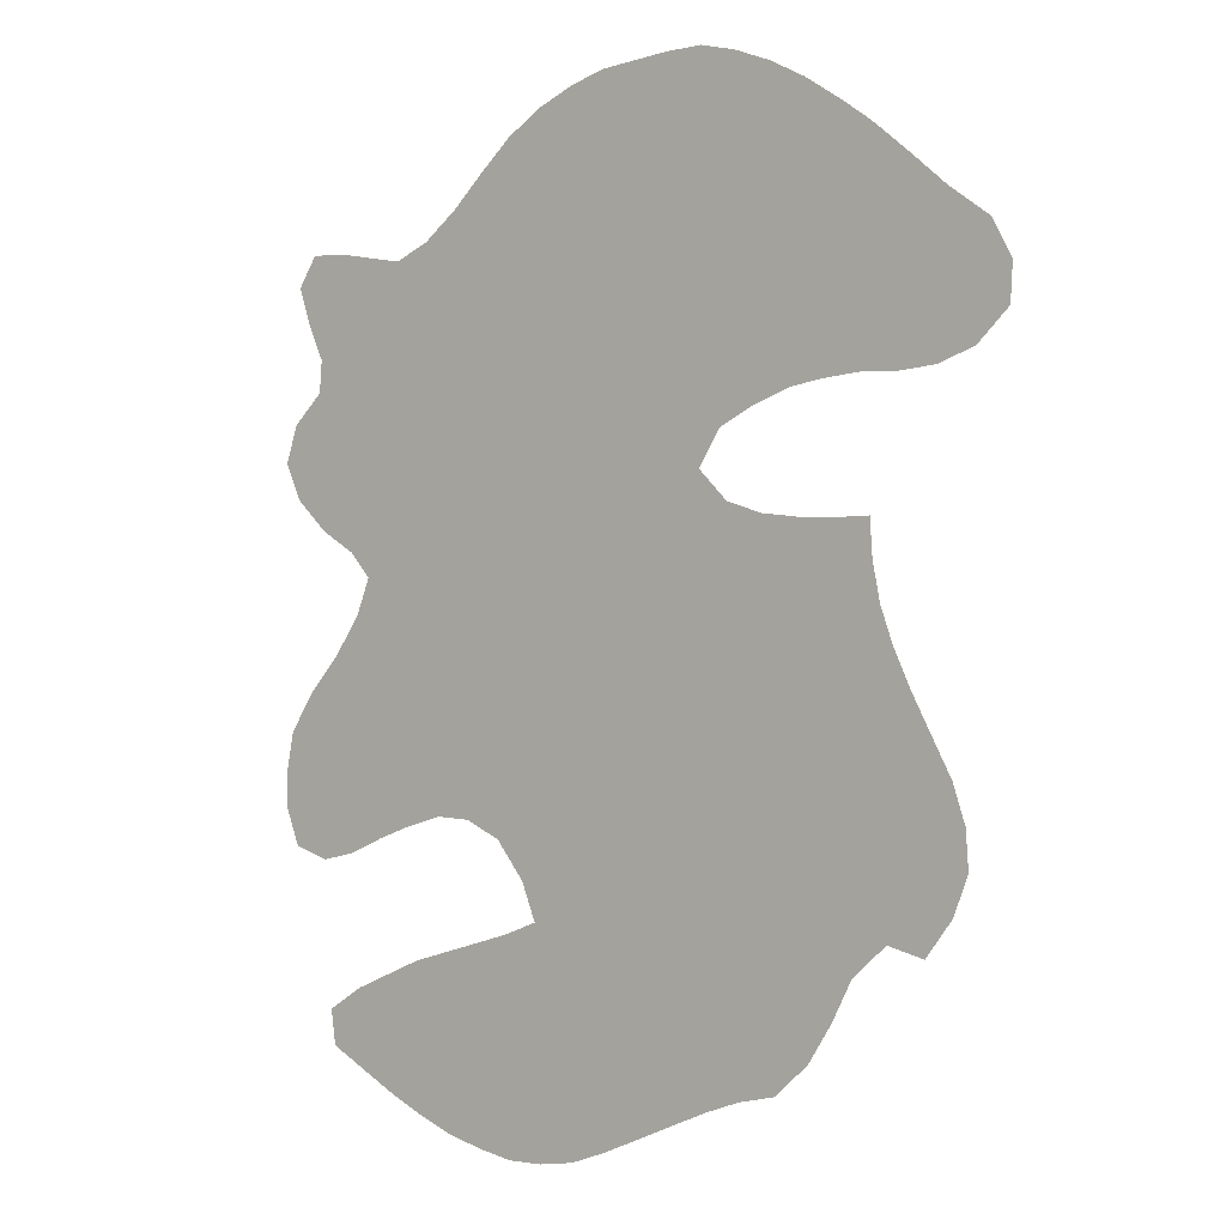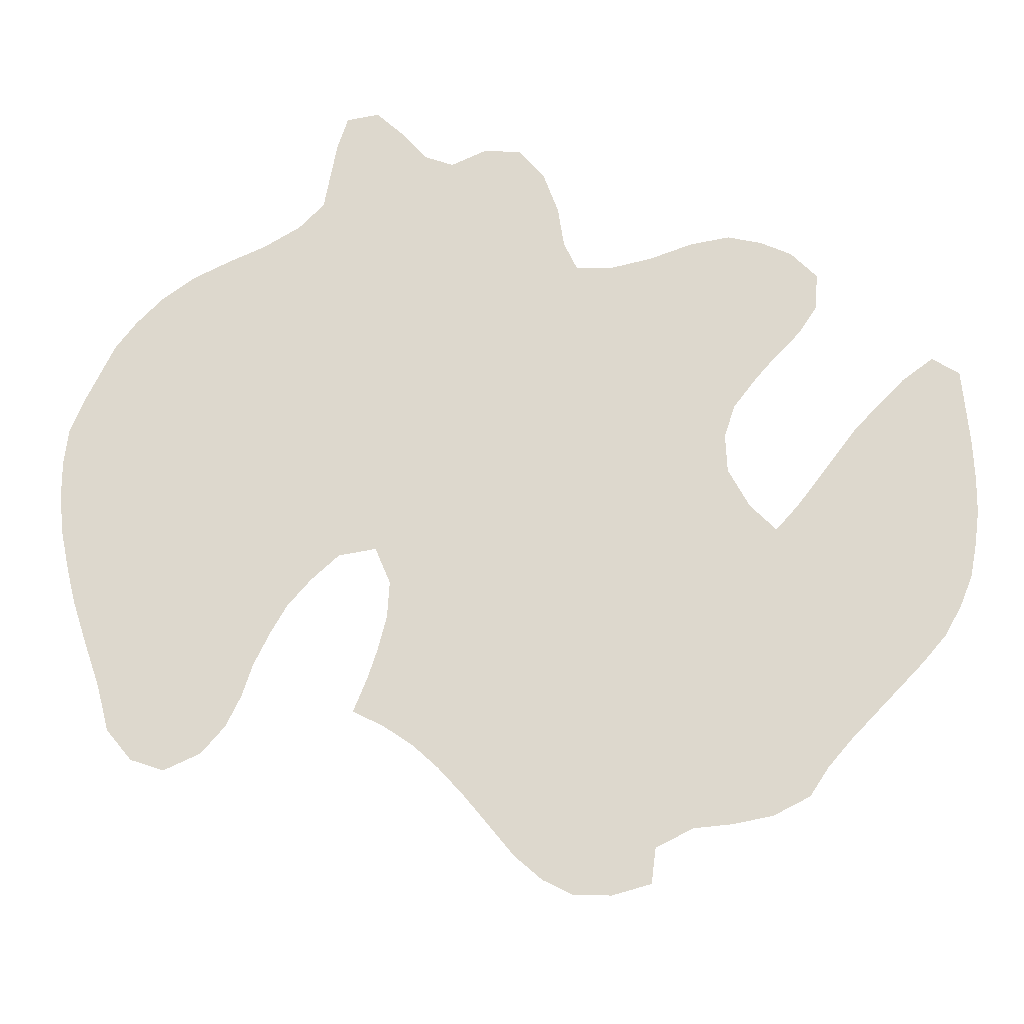
<metadata>
{"format":"obj","ext":"obj","renderer":"f3d","projection":"perspective","resolution":1024,"background":"white","views":[{"elev":-2.4,"azim":-141.2,"up":"+Y"},{"elev":72.3,"azim":-67.9,"up":"+Z"}]}
</metadata>
<code>
v 0.1293 0.5 0
v 0.1368 0.5373 0
v 0.1393 0.5746 0
v 0.1797 0.5747 0
v 0.2132 0.577 0
v 0.2512 0.5821 0
v 0.2886 0.5945 0
v 0.3184 0.6244 0
v 0.296 0.6592 0
v 0.2587 0.6766 0
v 0.2214 0.6891 0
v 0.1872 0.6937 0
v 0.1468 0.6965 0
v 0.1095 0.694 0
v 0.07214 0.6965 0
v 0.03483 0.709 0
v 0.002488 0.7388 0
v 0 0.7761 0
v 0.0199 0.8134 0
v 0.06096 0.8439 0
v 0.0981 0.8762 0
v 0.136 0.9082 0
v 0.1671 0.9306 0
v 0.204 0.9552 0
v 0.2413 0.9751 0
v 0.2786 0.99 0
v 0.3159 1 0
v 0.3563 0.9999 0
v 0.3898 0.9976 0
v 0.4279 0.995 0
v 0.4652 0.9851 0
v 0.5025 0.9701 0
v 0.5398 0.9478 0
v 0.575 0.9176 0
v 0.607 0.8881 0
v 0.6443 0.8607 0
v 0.6816 0.8458 0
v 0.7196 0.8534 0
v 0.7562 0.8607 0
v 0.7935 0.8632 0
v 0.8134 0.8333 0
v 0.801 0.796 0
v 0.7836 0.7587 0
v 0.7861 0.7264 0
v 0.8184 0.6965 0
v 0.8308 0.6592 0
v 0.8134 0.6219 0
v 0.7786 0.5896 0
v 0.7413 0.5672 0
v 0.7189 0.5423 0
v 0.7338 0.505 0
v 0.7612 0.4677 0
v 0.796 0.4304 0
v 0.8209 0.393 0
v 0.8284 0.3557 0
v 0.8284 0.3184 0
v 0.8134 0.2811 0
v 0.7761 0.2687 0
v 0.7388 0.2761 0
v 0.7017 0.291 0
v 0.668 0.3023 0
v 0.6269 0.3134 0
v 0.5896 0.311 0
v 0.5522 0.2935 0
v 0.5224 0.2562 0
v 0.5075 0.2189 0
v 0.5433 0.2062 0
v 0.5804 0.1963 0
v 0.6176 0.1864 0
v 0.6542 0.1766 0
v 0.6909 0.162 0
v 0.7289 0.1468 0
v 0.7662 0.1244 0
v 0.7612 0.08955 0
v 0.7246 0.07001 0
v 0.6869 0.04991 0
v 0.6487 0.03216 0
v 0.6119 0.01741 0
v 0.574 0.007357 0
v 0.5373 0 0
v 0.5 0 0
v 0.4627 0.004975 0
v 0.4256 0.01734 0
v 0.391 0.03111 0
v 0.3512 0.04708 0
v 0.313 0.06233 0
v 0.2761 0.07463 0
v 0.2388 0.08209 0
v 0.204 0.1119 0
v 0.1791 0.1492 0
v 0.1592 0.1866 0
v 0.1244 0.2164 0
v 0.08707 0.2065 0
v 0.0597 0.2413 0
v 0.04478 0.2786 0
v 0.04726 0.3159 0
v 0.0597 0.3532 0
v 0.08139 0.3938 0
v 0.0992 0.4273 0
v 0.1169 0.4652 0
v 0.7877 0.6625 0
v 0.4155 0.4532 0
v 0.4908 0.7437 0
v 0.09489 0.2523 0
v 0.2632 0.8337 0
v 0.2215 0.8152 0
v 0.127 0.7861 0
v 0.336 0.9706 0
v 0.3037 0.8286 0
v 0.777 0.8252 0
v 0.7247 0.7787 0
v 0.6367 0.1062 0
v 0.02859 0.7477 0
v 0.04296 0.7755 0
v 0.3911 0.1382 0
v 0.3496 0.1892 0
v 0.1401 0.3129 0
v 0.08882 0.2942 0
v 0.1663 0.5484 0
v 0.2015 0.5401 0
v 0.1699 0.8139 0
v 0.08813 0.7683 0
v 0.4287 0.8135 0
v 0.4541 0.7683 0
v 0.3845 0.8262 0
v 0.3445 0.8237 0
v 0.6626 0.6987 0
v 0.5362 0.5826 0
v 0.3305 0.2188 0
v 0.3152 0.3718 0
v 0.1788 0.5142 0
v 0.398 0.4132 0
v 0.5089 0.09488 0
v 0.548 0.106 0
v 0.7031 0.1183 0
v 0.6802 0.09143 0
v 0.7361 0.1101 0
v 0.7026 0.7092 0
v 0.7521 0.646 0
v 0.4552 0.4646 0
v 0.6514 0.4344 0
v 0.6689 0.3961 0
v 0.7443 0.3533 0
v 0.7655 0.3152 0
v 0.4551 0.1434 0
v 0.4219 0.1427 0
v 0.5918 0.1156 0
v 0.7154 0.3856 0
v 0.4819 0.1212 0
v 0.7953 0.302 0
v 0.3613 0.1518 0
v 0.3873 0.6918 0
v 0.2322 0.7113 0
v 0.245 0.7425 0
v 0.2766 0.7622 0
v 0.6261 0.1446 0
v 0.2917 0.1444 0
v 0.5392 0.1724 0
v 0.44 0.1793 0
v 0.2715 0.7196 0
v 0.144 0.2475 0
v 0.1694 0.7348 0
v 0.208 0.7386 0
v 0.1274 0.7397 0
v 0.3443 0.735 0
v 0.06062 0.7379 0
v 0.6646 0.1332 0
v 0.775 0.6248 0
v 0.3052 0.7405 0
v 0.5044 0.6631 0
v 0.4336 0.6012 0
v 0.3245 0.2955 0
v 0.4209 0.2175 0
v 0.4167 0.2988 0
v 0.2998 0.5062 0
v 0.2453 0.1995 0
v 0.2702 0.48 0
v 0.2412 0.5434 0
v 0.3581 0.4241 0
v 0.3373 0.4939 0
v 0.4612 0.3278 0
v 0.4049 0.2554 0
v 0.1735 0.8903 0
v 0.6296 0.4037 0
v 0.4724 0.0785 0
v 0.7741 0.6984 0
v 0.6452 0.7754 0
v 0.7042 0.7468 0
v 0.6822 0.7793 0
v 0.7367 0.6833 0
v 0.4948 0.5279 0
v 0.2848 0.5496 0
v 0.6065 0.3811 0
v 0.716 0.4643 0
v 0.7662 0.3941 0
v 0.3647 0.6151 0
v 0.4654 0.2893 0
v 0.4838 0.2515 0
v 0.1998 0.9183 0
v 0.5941 0.1572 0
v 0.7337 0.4269 0
v 0.4794 0.1648 0
v 0.4045 0.6402 0
v 0.3604 0.5206 0
v 0.5706 0.8101 0
v 0.5232 0.8238 0
v 0.2799 0.914 0
v 0.251 0.8917 0
v 0.2147 0.8884 0
v 0.3055 0.6999 0
v 0.3125 0.8986 0
v 0.7447 0.7344 0
v 0.3613 0.6544 0
v 0.3313 0.1255 0
v 0.2544 0.1642 0
v 0.1324 0.3886 0
v 0.1227 0.3485 0
v 0.1302 0.822 0
v 0.145 0.8596 0
v 0.09391 0.81 0
v 0.4694 0.8938 0
v 0.4889 0.8524 0
v 0.6514 0.07016 0
v 0.4322 0.9032 0
v 0.3922 0.9091 0
v 0.3508 0.9063 0
v 0.6905 0.6212 0
v 0.5997 0.6406 0
v 0.637 0.5589 0
v 0.5787 0.7232 0
v 0.2313 0.3436 0
v 0.2124 0.4251 0
v 0.2311 0.2729 0
v 0.2442 0.4534 0
v 0.153 0.4895 0
v 0.3578 0.3893 0
v 0.4956 0.3563 0
v 0.5024 0.06193 0
v 0.3278 0.8646 0
v 0.5348 0.06836 0
v 0.7189 0.6455 0
v 0.7364 0.6087 0
v 0.5147 0.3891 0
v 0.5458 0.4469 0
v 0.6904 0.4945 0
v 0.5849 0.5075 0
v 0.6389 0.3618 0
v 0.7026 0.3356 0
v 0.4074 0.1009 0
v 0.3655 0.5654 0
v 0.3684 0.1113 0
v 0.3451 0.6926 0
v 0.5711 0.07597 0
v 0.5604 0.1466 0
v 0.6093 0.07879 0
v 0.6793 0.3639 0
v 0.4375 0.07816 0
v 0.6521 0.816 0
v 0.3701 0.2749 0
v 0.2206 0.145 0
v 0.3257 0.1615 0
v 0.5009 0.7804 0
v 0.5672 0.8508 0
v 0.2958 0.1907 0
v 0.06053 0.8033 0
v 0.2836 0.8694 0
v 0.2683 0.2218 0
v 0.5024 0.9258 0
v 0.3944 0.1813 0
v 0.4436 0.2548 0
v 0.2559 0.1185 0
v 0.5056 0.8894 0
v 0.2355 0.7753 0
v 0.8002 0.3318 0
v 0.7316 0.3148 0
v 0.3684 0.8664 0
v 0.2708 0.7993 0
v 0.3931 0.5272 0
v 0.4455 0.1098 0
v 0.3037 0.9687 0
v 0.6125 0.5973 0
v 0.5639 0.6141 0
v 0.5746 0.579 0
v 0.575 0.7658 0
v 0.5337 0.7404 0
v 0.5424 0.6946 0
v 0.4993 0.705 0
v 0.2737 0.3543 0
v 0.2721 0.3856 0
v 0.2825 0.2786 0
v 0.3732 0.2269 0
v 0.2268 0.4986 0
v 0.4201 0.3795 0
v 0.3207 0.4346 0
v 0.1948 0.777 0
v 0.4275 0.6732 0
v 0.3486 0.4592 0
v 0.685 0.6654 0
v 0.4772 0.4325 0
v 0.786 0.3599 0
v 0.4422 0.417 0
v 0.6715 0.4632 0
v 0.5012 0.4577 0
v 0.5601 0.5459 0
v 0.5396 0.5167 0
v 0.09137 0.3286 0
v 0.4246 0.7189 0
v 0.3109 0.468 0
v 0.43 0.3422 0
v 0.4116 0.7672 0
v 0.2083 0.4595 0
v 0.2632 0.2519 0
v 0.3642 0.7799 0
v 0.2984 0.2365 0
v 0.3179 0.7825 0
v 0.0927 0.7281 0
v 0.5126 0.6194 0
v 0.4617 0.6365 0
v 0.4722 0.5984 0
v 0.4626 0.6838 0
v 0.3654 0.3143 0
v 0.264 0.5148 0
v 0.663 0.738 0
v 0.4206 0.4934 0
v 0.4276 0.5315 0
v 0.4565 0.5584 0
v 0.3198 0.5666 0
v 0.3796 0.4855 0
v 0.467 0.2114 0
v 0.6088 0.8376 0
v 0.2055 0.1819 0
v 0.4484 0.8548 0
v 0.2379 0.9292 0
v 0.6991 0.8137 0
v 0.4728 0.8136 0
v 0.4635 0.9394 0
v 0.4093 0.8622 0
v 0.4196 0.9524 0
v 0.3958 0.5992 0
v 0.3702 0.9522 0
v 0.7039 0.5828 0
v 0.6598 0.5925 0
v 0.6784 0.5565 0
v 0.6341 0.6701 0
v 0.6468 0.6317 0
v 0.6156 0.7499 0
v 0.6228 0.7106 0
v 0.6104 0.7938 0
v 0.551 0.6522 0
v 0.5877 0.6814 0
v 0.1782 0.4058 0
v 0.1684 0.4492 0
v 0.1901 0.3286 0
v 0.1861 0.3682 0
v 0.1909 0.2531 0
v 0.1912 0.2936 0
v 0.2085 0.2173 0
v 0.278 0.3176 0
v 0.4816 0.3977 0
v 0.2952 0.4069 0
v 0.3955 0.3406 0
v 0.5017 0.3142 0
v 0.5896 0.04484 0
v 0.5642 0.3366 0
v 0.5299 0.3325 0
v 0.5733 0.3757 0
v 0.615 0.4386 0
v 0.5856 0.417 0
v 0.6532 0.4947 0
v 0.6236 0.4753 0
v 0.6614 0.5259 0
v 0.5204 0.4873 0
v 0.3294 0.5341 0
v 0.3204 0.936 0
v 0.2749 0.9505 0
v 0.6227 0.04885 0
v 0.1924 0.8517 0
v 0.5298 0.8662 0
v 0.2369 0.8568 0
v 0.6938 0.4273 0
v 0.7608 0.7839 0
v 0.7398 0.8195 0
v 0.1872 0.4819 0
v 0.3861 0.3752 0
v 0.2824 0.4421 0
v 0.3291 0.4044 0
v 0.6621 0.3346 0
v 0.4831 0.03622 0
v 0.1576 0.7708 0
v 0.5191 0.03253 0
v 0.5075 0.1853 0
v 0.6969 0.5242 0
v 0.6013 0.3459 0
v 0.3412 0.08628 0
v 0.3801 0.07198 0
v 0.5544 0.03797 0
v 0.103 0.8423 0
v 0.7644 0.4302 0
v 0.4504 0.04465 0
v 0.4145 0.05733 0
v 0.3002 0.1031 0
v 0.54 0.7839 0
v 0.2276 0.3845 0
v 0.2324 0.2376 0
v 0.3313 0.2565 0
v 0.4562 0.3711 0
v 0.513 0.4231 0
v 0.5994 0.5511 0
v 0.5242 0.5491 0
v 0.3851 0.7388 0
v 0.4637 0.7241 0
v 0.3185 0.3336 0
v 0.09692 0.3634 0
v 0.3812 0.4476 0
v 0.4565 0.5113 0
v 0.4978 0.5733 0
v 0.4111 0.5648 0
v 0.3331 0.5935 0
v 0.5359 0.9073 0
v 0.5641 0.886 0
v 0.1391 0.427 0
v 0.1548 0.3498 0
v 0.1591 0.2781 0
v 0.1713 0.2175 0
v 0.2354 0.306 0
v 0.2536 0.4159 0
v 0.3548 0.3526 0
v 0.506 0.2823 0
v 0.397 0.7965 0
v 0.1234 0.2781 0
v 0.5378 0.3661 0
v 0.5175 0.1402 0
v 0.3259 0.6651 0
v 0.5477 0.405 0
v 0.6234 0.5191 0
v 0.4847 0.49 0
v 0.5856 0.4616 0
v 0.5563 0.4836 0
f 45 186 101
f 45 101 46
f 92 161 104
f 153 160 154
f 107 121 218
f 26 280 27
f 39 110 40
f 16 113 17
f 16 166 113
f 92 104 93
f 66 198 329
f 261 151 116
f 87 271 88
f 2 119 3
f 335 206 222
f 199 333 24
f 9 433 210
f 145 159 146
f 382 111 381
f 381 42 110
f 8 196 213
f 368 193 184
f 22 183 23
f 104 161 430
f 2 235 131
f 71 167 135
f 72 135 137
f 72 137 73
f 189 258 187
f 189 323 188
f 44 212 186
f 8 418 196
f 206 205 263
f 143 248 275
f 199 24 23
f 132 179 236
f 204 328 278
f 339 250 417
f 56 150 57
f 56 274 150
f 101 139 168
f 101 47 46
f 44 186 45
f 208 379 266
f 209 208 333
f 162 389 164
f 108 28 27
f 207 266 211
f 110 41 40
f 188 138 212
f 113 18 17
f 114 19 18
f 113 114 18
f 15 166 16
f 104 94 93
f 160 155 154
f 214 151 261
f 261 116 264
f 271 89 88
f 95 118 96
f 104 118 95
f 94 104 95
f 119 4 3
f 120 5 4
f 119 120 4
f 121 219 218
f 163 295 162
f 389 162 295
f 122 220 265
f 114 122 265
f 14 164 316
f 13 164 14
f 316 164 122
f 122 107 220
f 264 314 267
f 10 160 153
f 173 270 182
f 275 60 59
f 365 431 237
f 149 145 279
f 108 340 28
f 110 42 41
f 382 334 111
f 382 381 110
f 39 382 110
f 69 156 70
f 128 283 282
f 103 285 262
f 103 287 285
f 129 314 264
f 312 290 233
f 132 293 301
f 394 251 214
f 102 328 414
f 133 185 238
f 134 133 240
f 198 197 270
f 96 306 97
f 216 413 217
f 1 235 2
f 1 100 235
f 120 119 131
f 120 178 5
f 136 76 75
f 135 136 75
f 70 167 71
f 71 135 72
f 137 75 74
f 137 135 75
f 137 74 73
f 186 212 190
f 190 298 241
f 139 190 241
f 138 127 298
f 43 212 44
f 47 168 48
f 47 101 168
f 55 300 274
f 370 141 302
f 436 140 303
f 128 304 283
f 246 305 438
f 245 302 194
f 142 141 184
f 184 193 247
f 148 256 248
f 213 196 203
f 54 300 55
f 53 195 54
f 300 195 143
f 196 339 203
f 86 394 401
f 168 139 242
f 134 240 253
f 109 126 239
f 158 432 254
f 68 254 200
f 200 147 156
f 147 253 255
f 201 148 195
f 194 380 201
f 148 201 380
f 210 252 165
f 279 249 257
f 150 58 57
f 144 143 275
f 55 274 56
f 144 59 58
f 150 144 58
f 301 359 299
f 96 118 306
f 106 273 277
f 295 106 121
f 295 273 106
f 155 315 277
f 273 155 277
f 269 291 116
f 159 173 269
f 151 269 116
f 67 391 158
f 124 103 262
f 163 154 273
f 314 312 267
f 181 309 174
f 234 311 232
f 267 312 404
f 310 307 124
f 165 410 313
f 314 405 290
f 360 289 130
f 166 316 122
f 15 316 166
f 171 319 318
f 152 296 307
f 173 182 291
f 259 321 172
f 19 265 20
f 373 175 180
f 297 308 294
f 175 192 322
f 180 297 328
f 117 422 217
f 149 185 133
f 157 264 215
f 264 176 215
f 161 423 430
f 5 178 6
f 188 323 138
f 189 187 323
f 334 189 111
f 111 189 188
f 101 190 139
f 324 328 102
f 417 278 325
f 171 326 319
f 326 325 415
f 296 320 307
f 194 302 380
f 248 60 275
f 159 269 146
f 200 254 147
f 413 306 217
f 203 339 171
f 147 255 112
f 192 178 322
f 186 190 101
f 422 216 217
f 202 145 149
f 327 250 418
f 260 215 331
f 205 330 263
f 391 329 202
f 335 262 206
f 333 208 207
f 375 333 207
f 183 209 199
f 10 153 11
f 379 105 266
f 327 192 373
f 209 379 208
f 12 162 13
f 13 162 164
f 280 374 108
f 25 375 26
f 27 280 108
f 374 207 211
f 111 188 212
f 376 78 77
f 86 401 87
f 401 214 157
f 153 154 163
f 223 112 255
f 271 157 215
f 98 216 99
f 98 413 216
f 219 22 21
f 220 107 218
f 121 106 377
f 6 178 192
f 11 153 12
f 12 163 162
f 164 107 122
f 397 21 20
f 265 220 20
f 224 332 221
f 105 109 266
f 332 123 335
f 210 433 252
f 206 263 378
f 221 268 336
f 377 106 379
f 225 337 224
f 224 336 338
f 300 143 144
f 196 418 250
f 340 225 338
f 324 325 278
f 210 169 160
f 202 329 159
f 136 112 223
f 239 126 276
f 211 239 226
f 167 156 112
f 229 343 342
f 228 345 344
f 228 281 345
f 230 347 346
f 205 348 330
f 205 284 348
f 170 317 349
f 230 350 347
f 230 286 350
f 231 354 353
f 233 356 355
f 176 357 331
f 358 288 231
f 356 353 117
f 290 172 358
f 65 198 66
f 311 383 352
f 361 321 174
f 309 293 361
f 360 294 385
f 247 62 387
f 292 120 131
f 363 79 78
f 222 332 335
f 7 192 327
f 390 388 81
f 238 185 388
f 240 133 238
f 180 175 308
f 391 202 432
f 107 164 389
f 432 149 133
f 396 390 80
f 240 238 390
f 97 413 98
f 119 2 131
f 36 258 37
f 37 258 334
f 183 199 23
f 242 341 49
f 242 227 341
f 190 138 298
f 242 241 227
f 242 139 241
f 212 138 190
f 242 49 48
f 431 365 364
f 365 362 64
f 434 431 366
f 437 368 367
f 368 366 193
f 435 370 369
f 229 371 343
f 371 369 245
f 244 303 407
f 370 367 141
f 305 409 191
f 50 392 51
f 51 245 194
f 247 393 62
f 247 193 393
f 142 184 247
f 248 61 60
f 248 256 387
f 143 148 248
f 146 115 249
f 202 159 145
f 279 146 249
f 251 151 214
f 84 400 395
f 395 249 251
f 253 240 396
f 147 134 253
f 269 115 146
f 220 218 397
f 147 254 134
f 68 200 69
f 69 200 156
f 156 147 112
f 376 363 78
f 255 253 363
f 52 201 398
f 398 201 195
f 143 195 148
f 51 194 52
f 52 194 201
f 387 62 61
f 248 387 61
f 148 142 256
f 169 210 165
f 388 399 82
f 185 257 399
f 24 333 25
f 400 84 83
f 399 400 83
f 185 279 257
f 106 105 379
f 430 423 117
f 173 291 269
f 252 152 165
f 87 401 271
f 223 376 77
f 163 273 295
f 337 332 224
f 276 337 225
f 273 154 155
f 274 144 150
f 226 276 225
f 144 275 59
f 169 315 155
f 237 362 365
f 105 277 109
f 219 377 183
f 145 146 279
f 211 226 374
f 374 226 340
f 283 408 281
f 282 281 228
f 282 283 281
f 285 230 284
f 206 402 205
f 262 285 402
f 287 170 286
f 285 286 230
f 285 287 286
f 289 426 403
f 312 233 404
f 264 267 176
f 129 405 314
f 149 279 185
f 292 383 311
f 293 384 361
f 179 297 294
f 359 406 237
f 301 293 406
f 115 269 151
f 249 115 251
f 298 227 241
f 54 195 300
f 380 141 142
f 407 243 434
f 372 303 244
f 408 246 435
f 281 408 229
f 128 416 409
f 305 191 372
f 102 301 140
f 140 301 299
f 301 406 359
f 306 117 217
f 307 411 124
f 118 117 306
f 329 270 173
f 277 315 109
f 106 277 105
f 291 129 116
f 313 429 125
f 308 177 385
f 166 114 113
f 406 309 181
f 292 311 234
f 310 124 123
f 314 290 312
f 223 77 76
f 410 165 152
f 313 310 429
f 313 125 126
f 315 313 126
f 130 289 288
f 167 136 135
f 109 315 126
f 14 316 15
f 168 242 48
f 114 265 19
f 319 416 317
f 318 317 170
f 318 319 317
f 320 170 287
f 124 411 103
f 307 320 411
f 203 171 318
f 320 318 170
f 321 427 412
f 291 405 129
f 270 174 182
f 259 174 321
f 129 264 116
f 320 296 318
f 102 414 132
f 328 297 414
f 204 180 328
f 295 121 389
f 323 127 138
f 324 102 140
f 219 183 22
f 324 278 328
f 415 140 436
f 326 415 191
f 416 191 409
f 317 416 128
f 171 339 417
f 417 250 278
f 7 327 418
f 327 373 250
f 214 261 157
f 414 179 132
f 330 36 35
f 263 330 35
f 329 173 159
f 335 124 262
f 206 262 402
f 157 261 264
f 374 340 108
f 331 91 90
f 215 176 331
f 223 255 376
f 260 331 90
f 268 33 32
f 221 222 272
f 337 123 332
f 337 125 123
f 268 419 33
f 268 272 419
f 222 206 378
f 70 156 167
f 209 333 199
f 8 433 9
f 252 213 152
f 410 152 307
f 419 420 34
f 378 263 420
f 37 334 38
f 123 124 335
f 183 377 209
f 336 32 31
f 336 268 32
f 224 221 336
f 276 125 337
f 208 266 207
f 338 31 30
f 338 336 31
f 225 224 338
f 29 338 30
f 274 300 144
f 126 125 276
f 196 250 339
f 166 122 114
f 28 340 29
f 29 340 338
f 340 226 225
f 204 278 250
f 9 210 10
f 10 210 160
f 160 169 155
f 226 239 276
f 266 109 239
f 211 266 239
f 167 112 136
f 343 50 341
f 342 341 227
f 342 343 341
f 345 227 298
f 344 298 127
f 344 345 298
f 281 229 342
f 345 342 227
f 345 281 342
f 347 127 323
f 346 323 187
f 346 347 323
f 348 187 258
f 330 258 36
f 330 348 258
f 284 230 346
f 348 346 187
f 348 284 346
f 317 128 282
f 349 282 228
f 349 317 282
f 350 228 344
f 347 344 127
f 347 350 344
f 286 170 349
f 350 349 228
f 350 286 349
f 296 203 318
f 351 352 421
f 353 354 422
f 356 117 423
f 355 356 423
f 331 357 424
f 233 425 356
f 198 270 329
f 288 289 403
f 426 232 403
f 360 426 289
f 233 290 425
f 427 130 412
f 361 427 321
f 66 391 67
f 362 428 64
f 177 322 292
f 429 310 123
f 386 294 360
f 65 428 198
f 428 197 198
f 104 430 118
f 256 247 387
f 178 120 292
f 102 132 301
f 363 396 79
f 67 158 68
f 332 222 221
f 6 192 7
f 363 253 396
f 373 192 175
f 341 50 49
f 243 237 431
f 434 243 431
f 366 393 193
f 8 213 433
f 367 184 141
f 244 407 434
f 366 431 364
f 272 222 378
f 369 302 245
f 397 218 219
f 343 392 50
f 229 408 435
f 435 246 370
f 191 415 436
f 303 140 299
f 246 438 437
f 437 244 368
f 437 438 244
f 246 304 305
f 250 373 204
f 204 373 180
f 280 375 374
f 66 329 391
f 375 207 374
f 26 375 280
f 381 212 43
f 255 363 376
f 315 165 313
f 89 271 260
f 260 271 215
f 216 421 99
f 421 100 99
f 91 424 92
f 424 161 92
f 410 310 313
f 121 377 219
f 153 163 12
f 221 272 268
f 419 272 378
f 25 333 375
f 334 258 189
f 377 379 209
f 136 223 76
f 232 352 351
f 359 237 243
f 256 142 247
f 403 351 354
f 422 354 216
f 380 302 141
f 380 142 148
f 134 432 133
f 404 355 357
f 424 355 161
f 432 202 149
f 213 203 152
f 381 111 212
f 381 43 42
f 38 382 39
f 412 288 358
f 383 235 352
f 131 235 383
f 384 236 427
f 132 236 384
f 292 131 383
f 385 234 426
f 385 177 234
f 236 179 386
f 236 386 130
f 181 197 362
f 237 181 362
f 388 82 81
f 388 185 399
f 389 121 107
f 390 81 80
f 390 238 388
f 197 174 270
f 181 174 197
f 392 245 51
f 371 245 392
f 393 63 62
f 364 63 393
f 251 115 151
f 85 394 86
f 394 214 401
f 85 395 394
f 84 395 85
f 394 395 251
f 396 80 79
f 396 240 390
f 158 254 68
f 220 397 20
f 52 398 53
f 53 398 195
f 399 83 82
f 399 257 400
f 249 395 400
f 257 249 400
f 401 157 271
f 169 165 315
f 402 284 205
f 402 285 284
f 308 175 177
f 231 403 354
f 288 403 231
f 267 404 176
f 176 404 357
f 405 172 290
f 259 172 405
f 293 132 384
f 386 179 294
f 406 181 237
f 406 293 309
f 299 359 407
f 303 299 407
f 304 246 408
f 283 304 408
f 128 409 304
f 304 409 305
f 310 410 307
f 411 287 103
f 411 320 287
f 172 412 358
f 321 412 172
f 259 405 291
f 182 259 291
f 97 306 413
f 259 182 174
f 322 178 292
f 297 180 308
f 177 175 322
f 414 297 179
f 324 140 415
f 325 324 415
f 326 191 416
f 319 326 416
f 171 417 326
f 326 417 325
f 7 418 8
f 89 260 90
f 419 34 33
f 419 378 420
f 420 35 34
f 420 263 35
f 352 100 421
f 235 100 352
f 351 421 216
f 353 422 117
f 354 351 216
f 403 232 351
f 355 423 161
f 331 424 91
f 432 134 254
f 404 233 355
f 38 334 382
f 412 130 288
f 425 231 353
f 425 358 231
f 356 425 353
f 152 203 296
f 359 243 407
f 234 232 426
f 360 385 426
f 290 358 425
f 232 311 352
f 236 130 427
f 361 384 427
f 357 355 424
f 362 197 428
f 174 309 361
f 177 292 234
f 429 123 125
f 130 386 360
f 385 294 308
f 428 65 64
f 430 117 118
f 364 64 63
f 364 365 64
f 158 391 432
f 366 364 393
f 433 213 252
f 367 368 184
f 244 434 368
f 368 434 366
f 369 370 302
f 397 219 21
f 343 371 392
f 229 435 371
f 371 435 369
f 191 436 372
f 372 436 303
f 246 437 370
f 370 437 367
f 438 372 244
f 438 305 372

</code>
